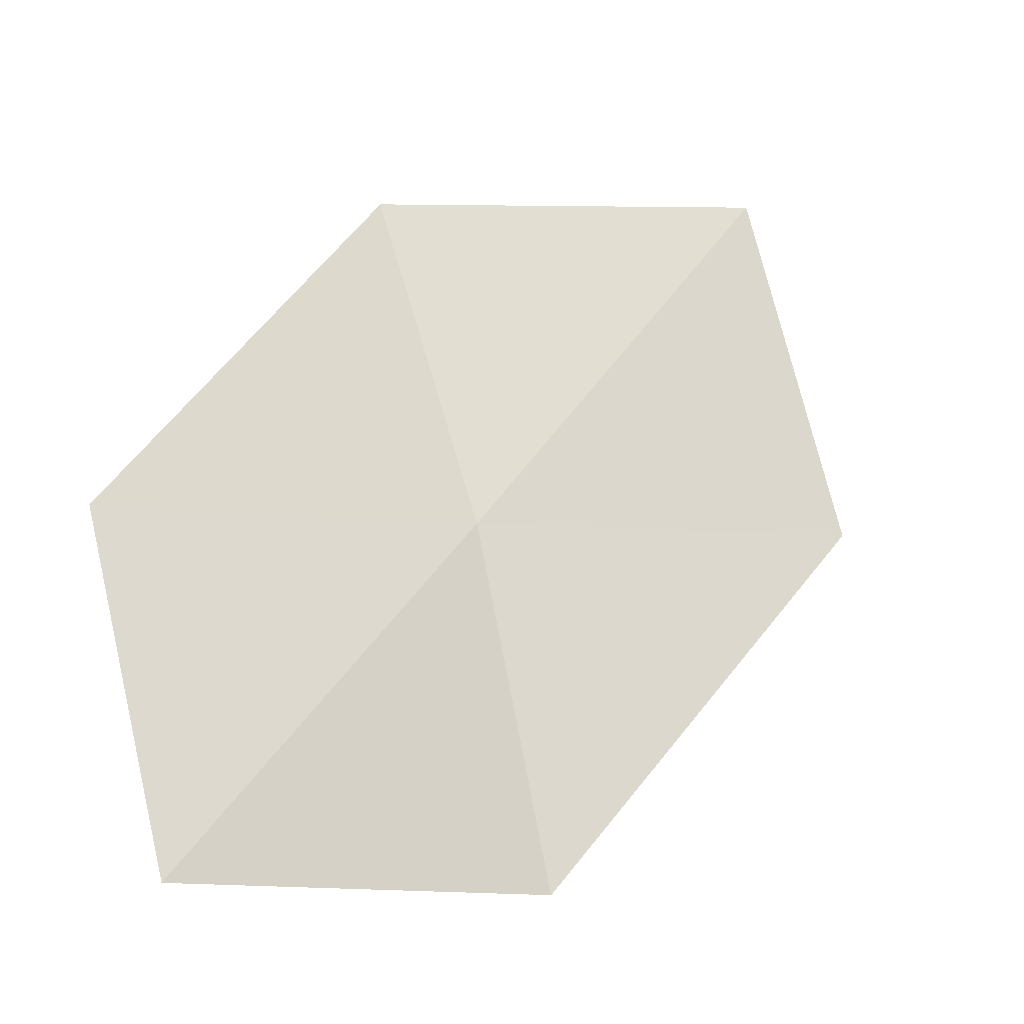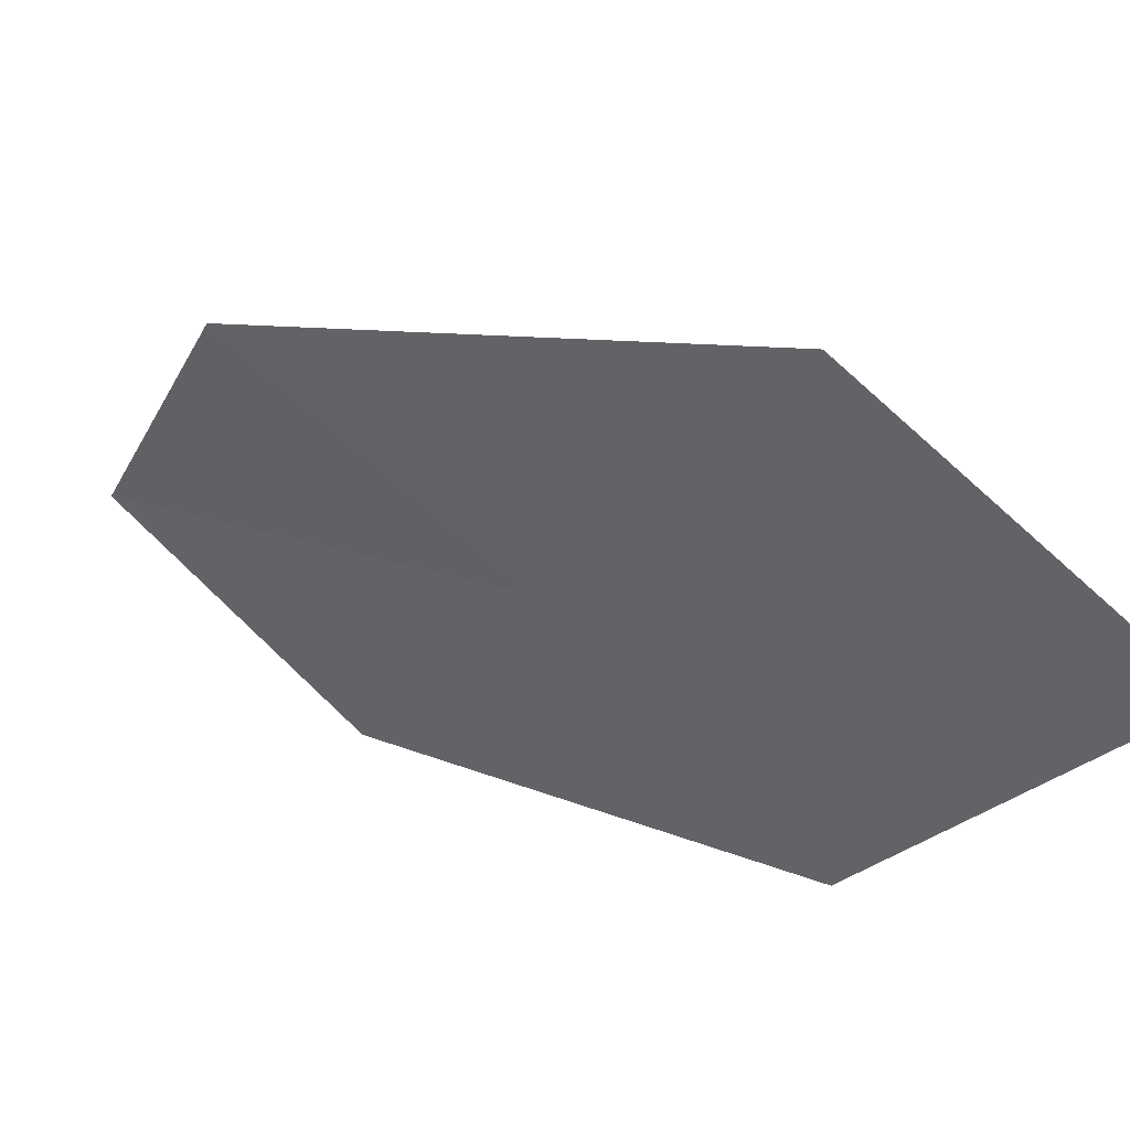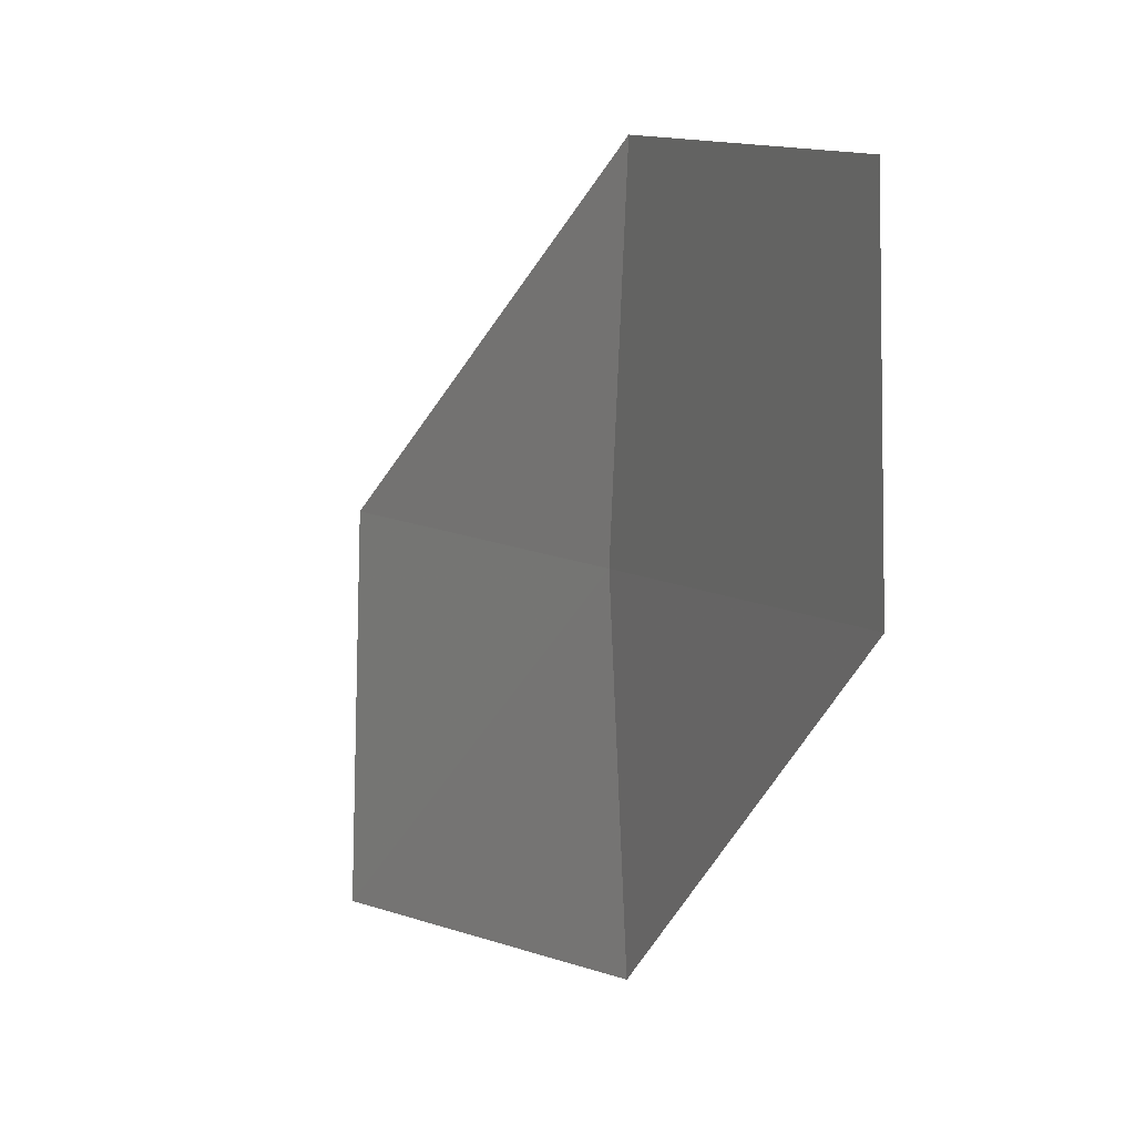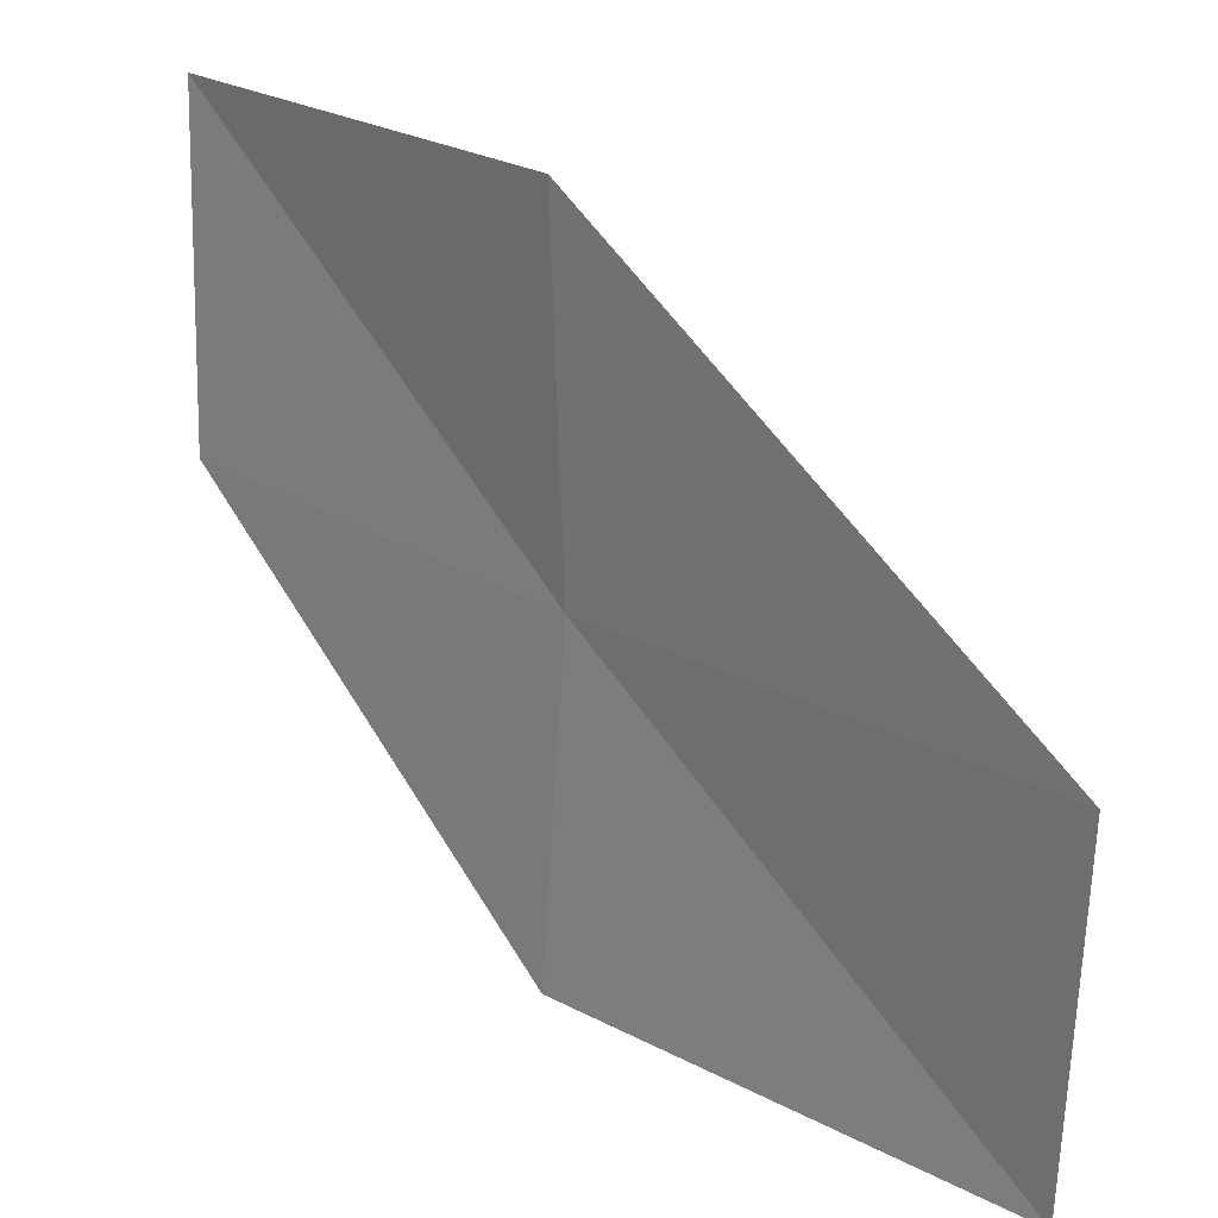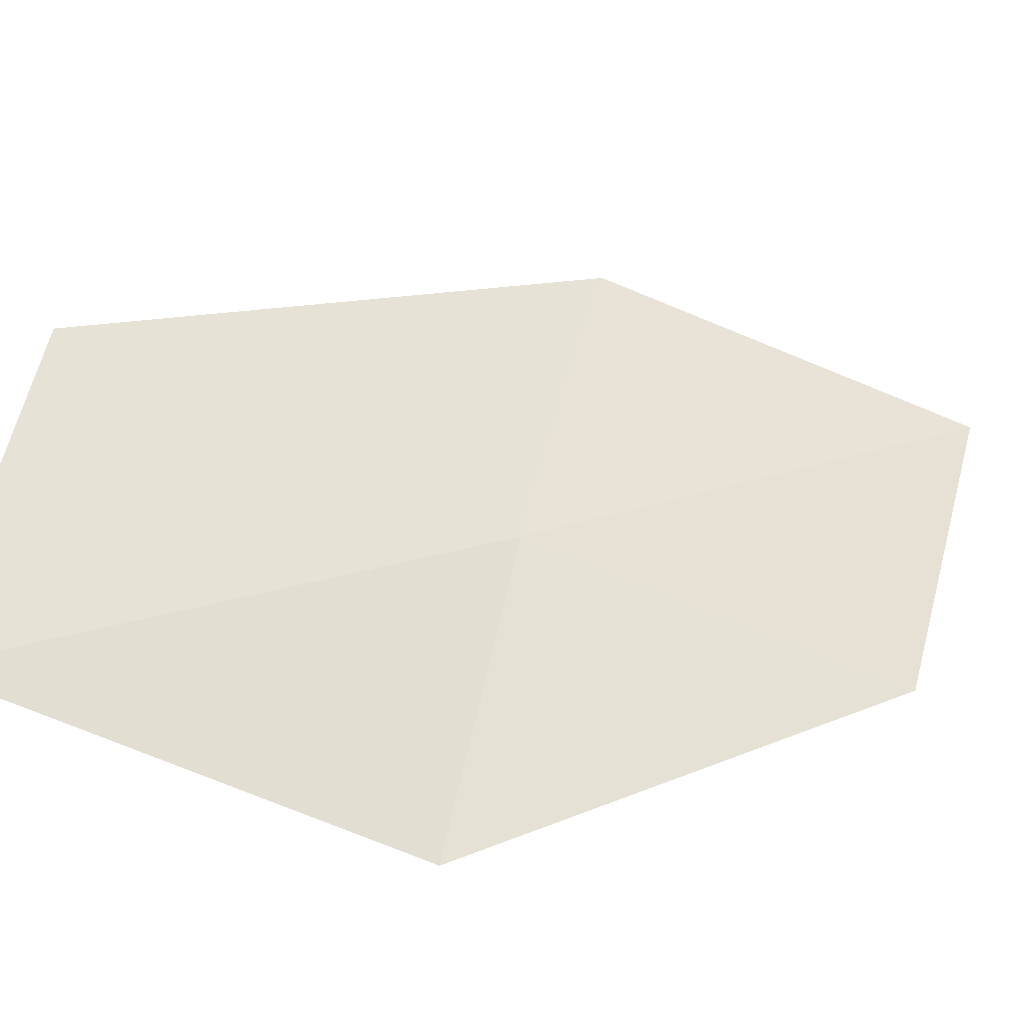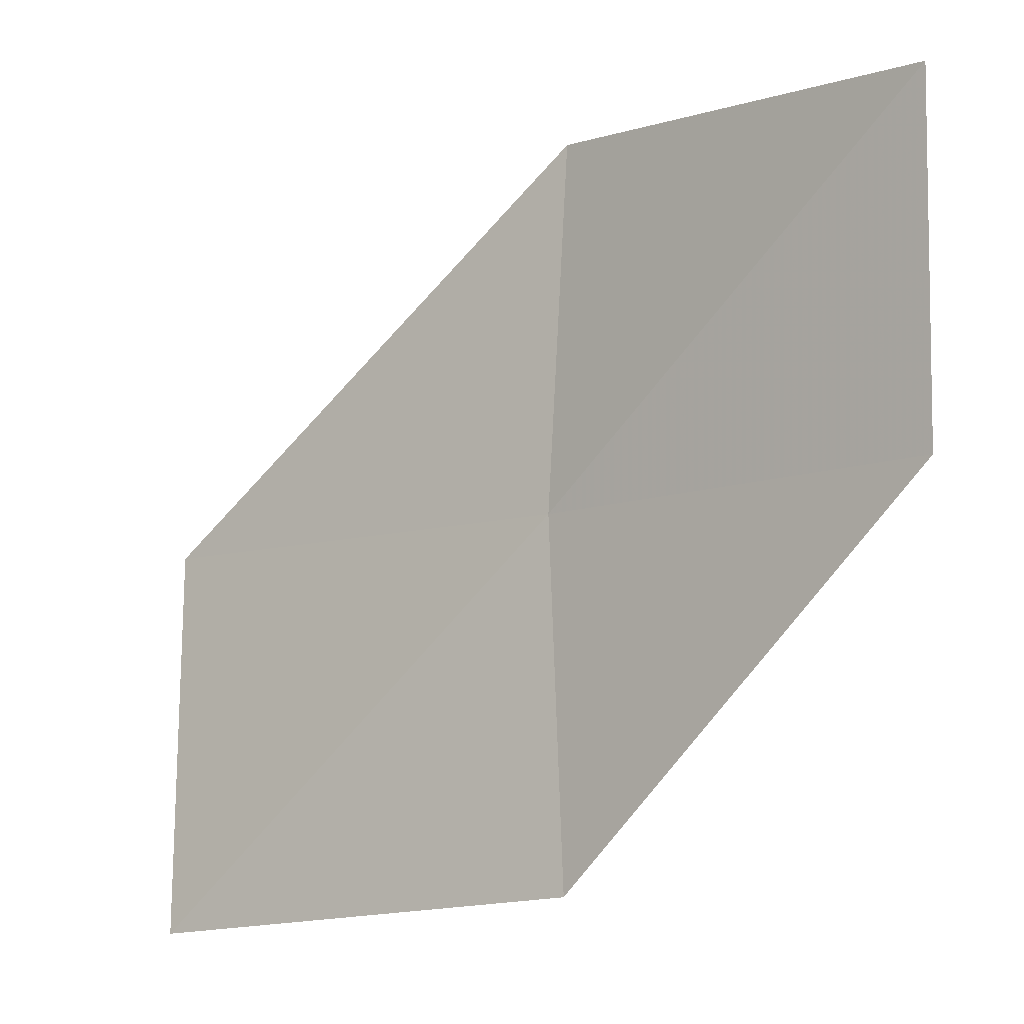
<metadata>
{"format":"obj","ext":"obj","renderer":"f3d","projection":"perspective","resolution":1024,"background":"white","views":[{"elev":79.7,"azim":161.6,"up":"+Z"},{"elev":-66.1,"azim":-135.7,"up":"+Z"},{"elev":-4.1,"azim":22.1,"up":"+Y"},{"elev":-51.6,"azim":174.3,"up":"+Z"},{"elev":-40.0,"azim":-61.5,"up":"+Y"},{"elev":69.0,"azim":-4.3,"up":"+Z"}]}
</metadata>
<code>
v -10.92 2.527 13.23
v -10.77 3.666 13.46
v -9.825 3.348 14.37
v -9.902 2.295 14.09
v -12.13 2.803 12.32
v -10.96 1.397 12.99
v -12.23 1.557 12.14
f 1 3 2
f 1 4 3
f 1 2 5
f 1 6 4
f 1 5 7
f 1 7 6

</code>
